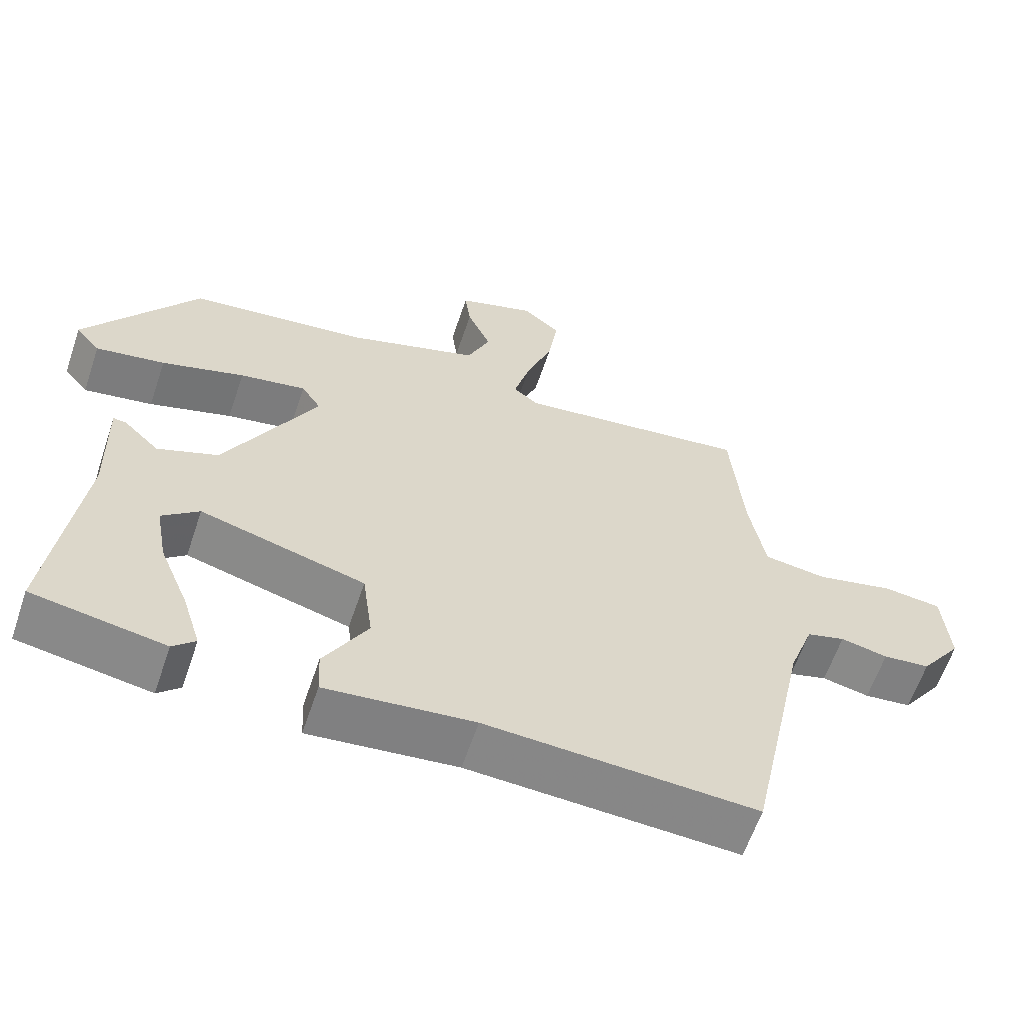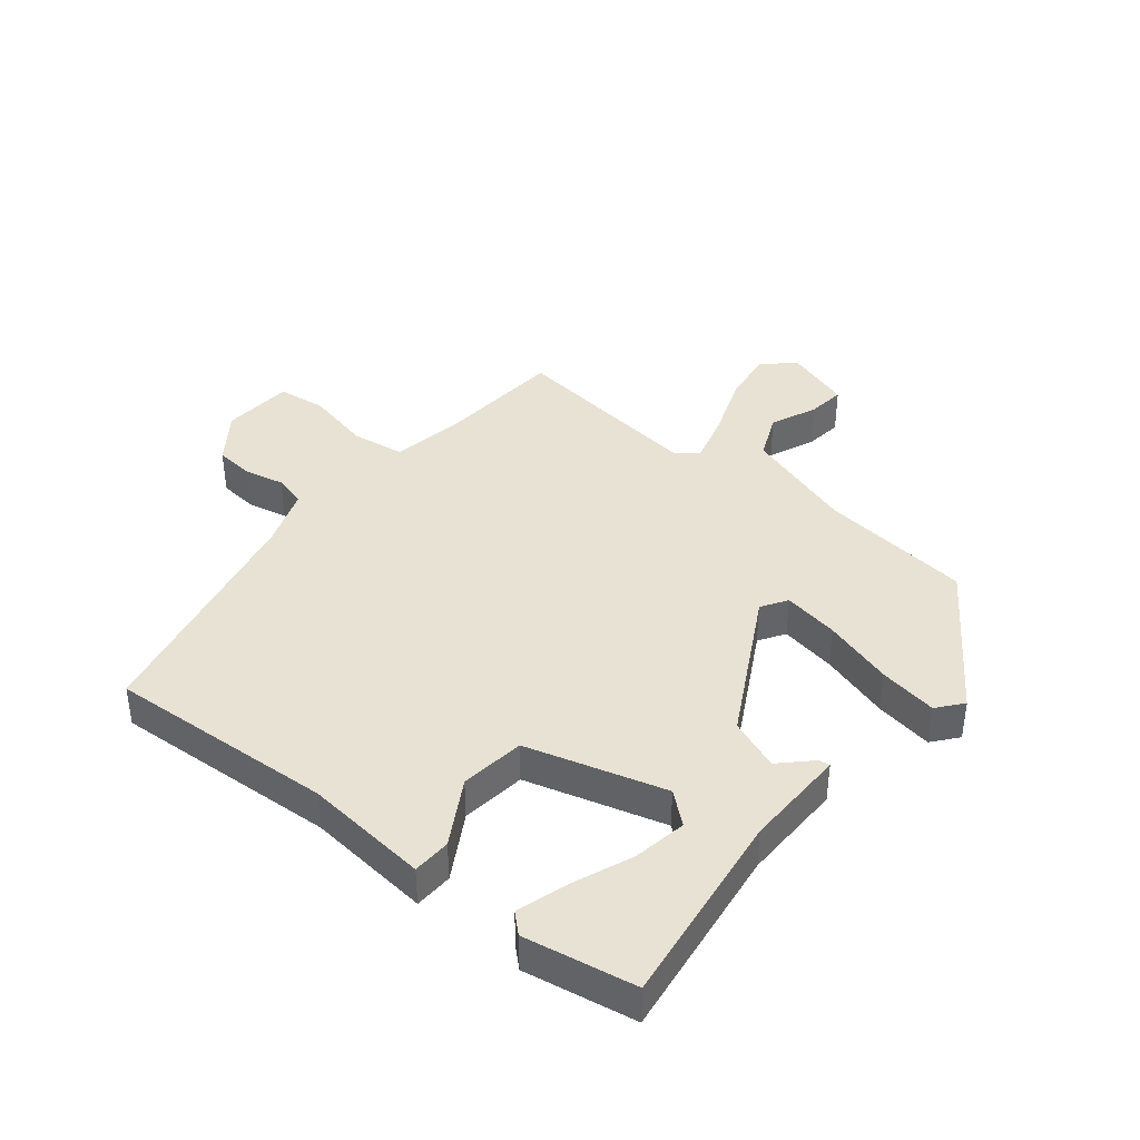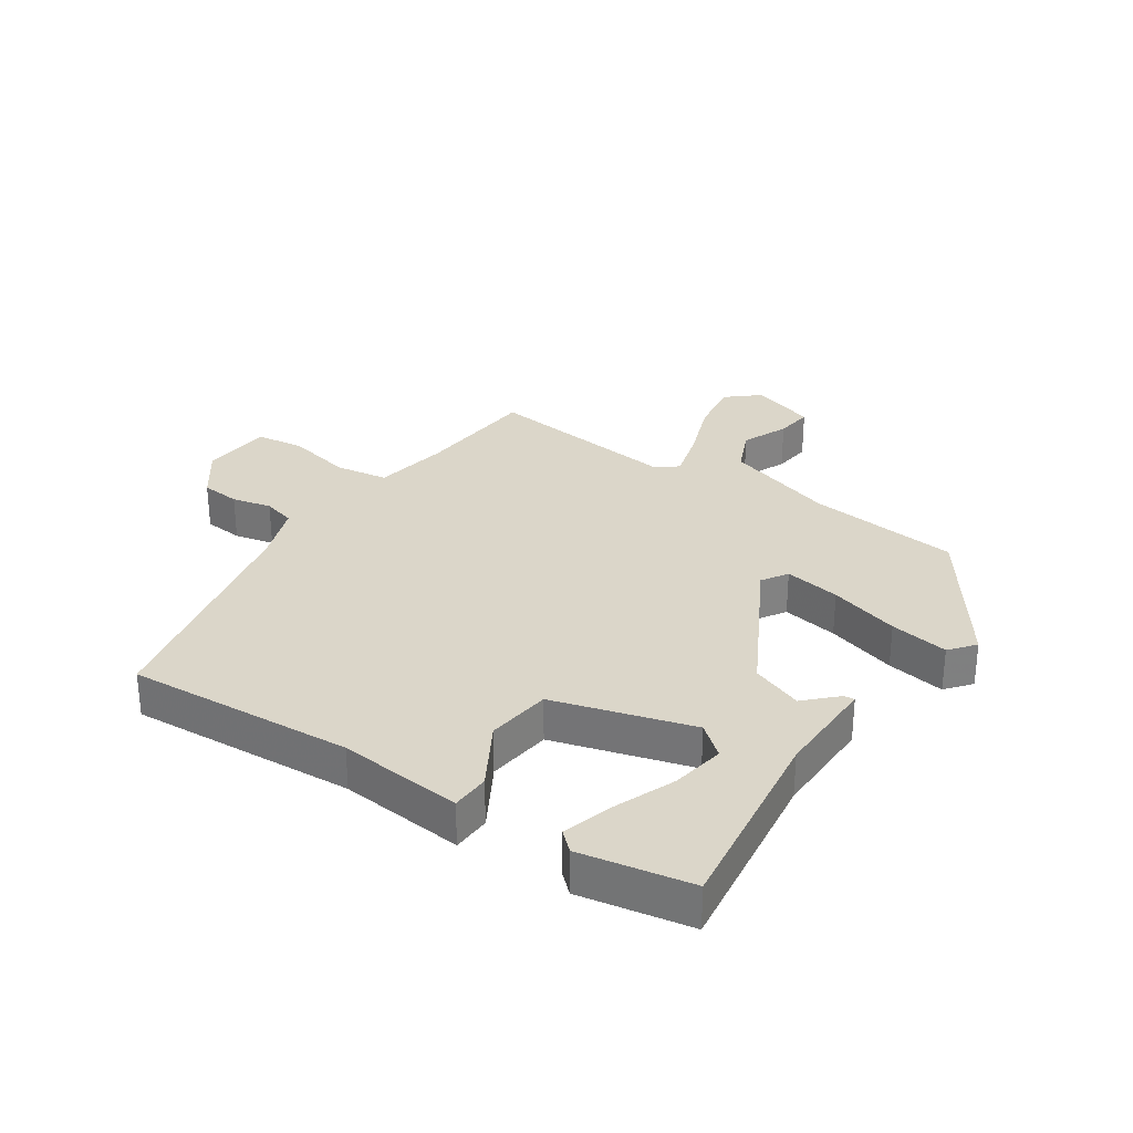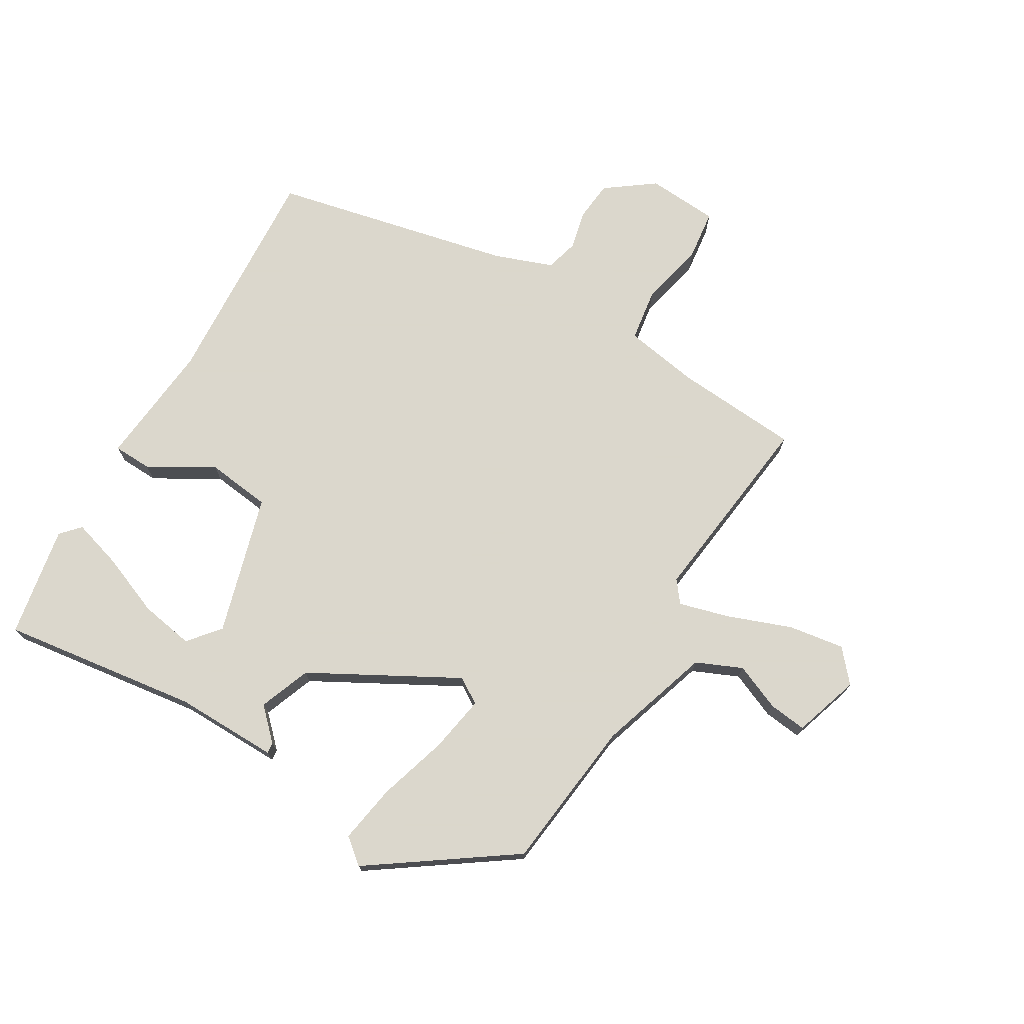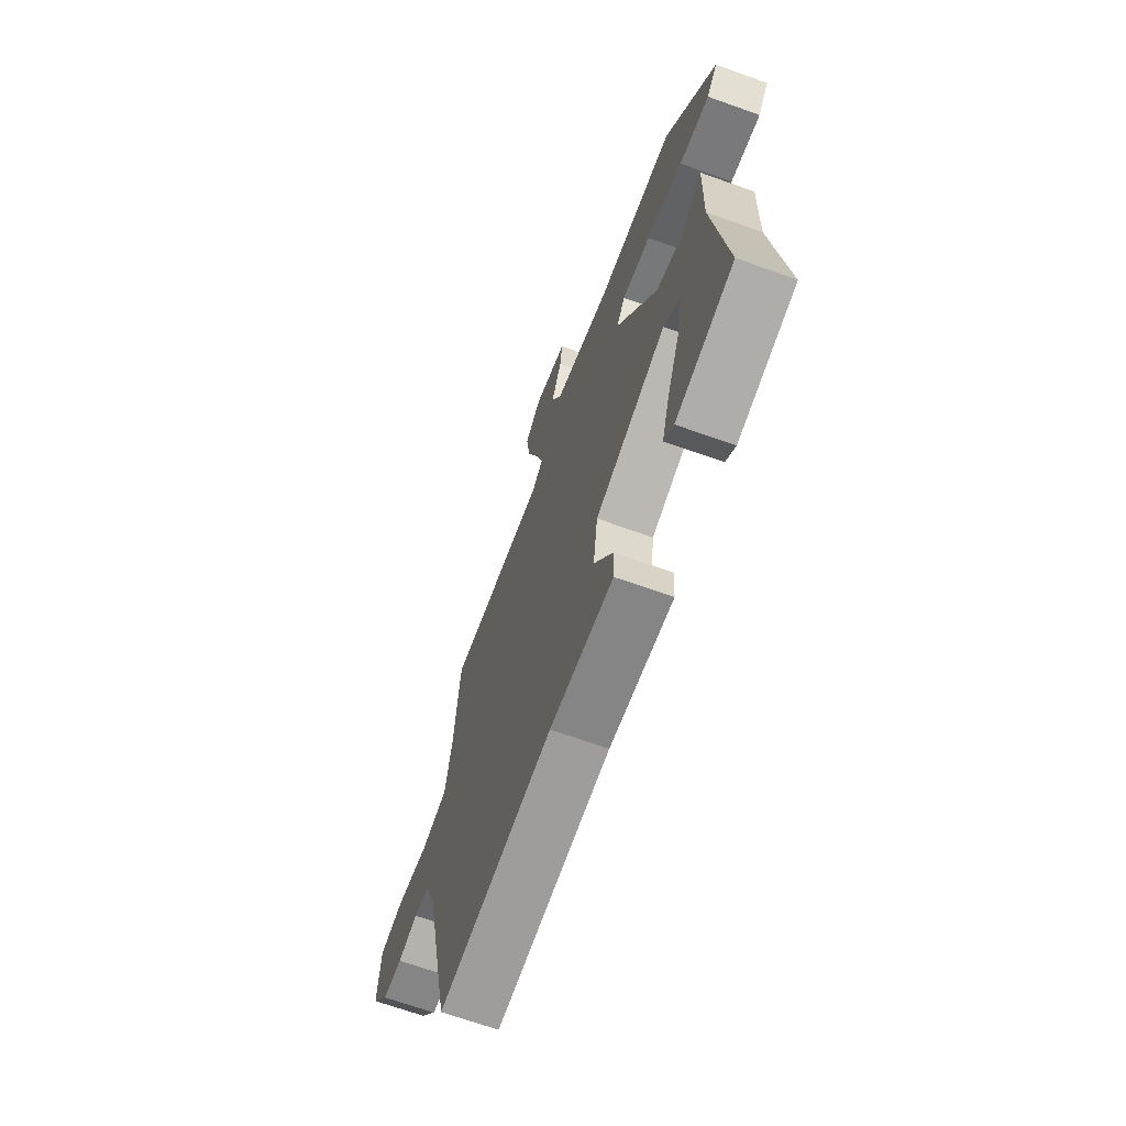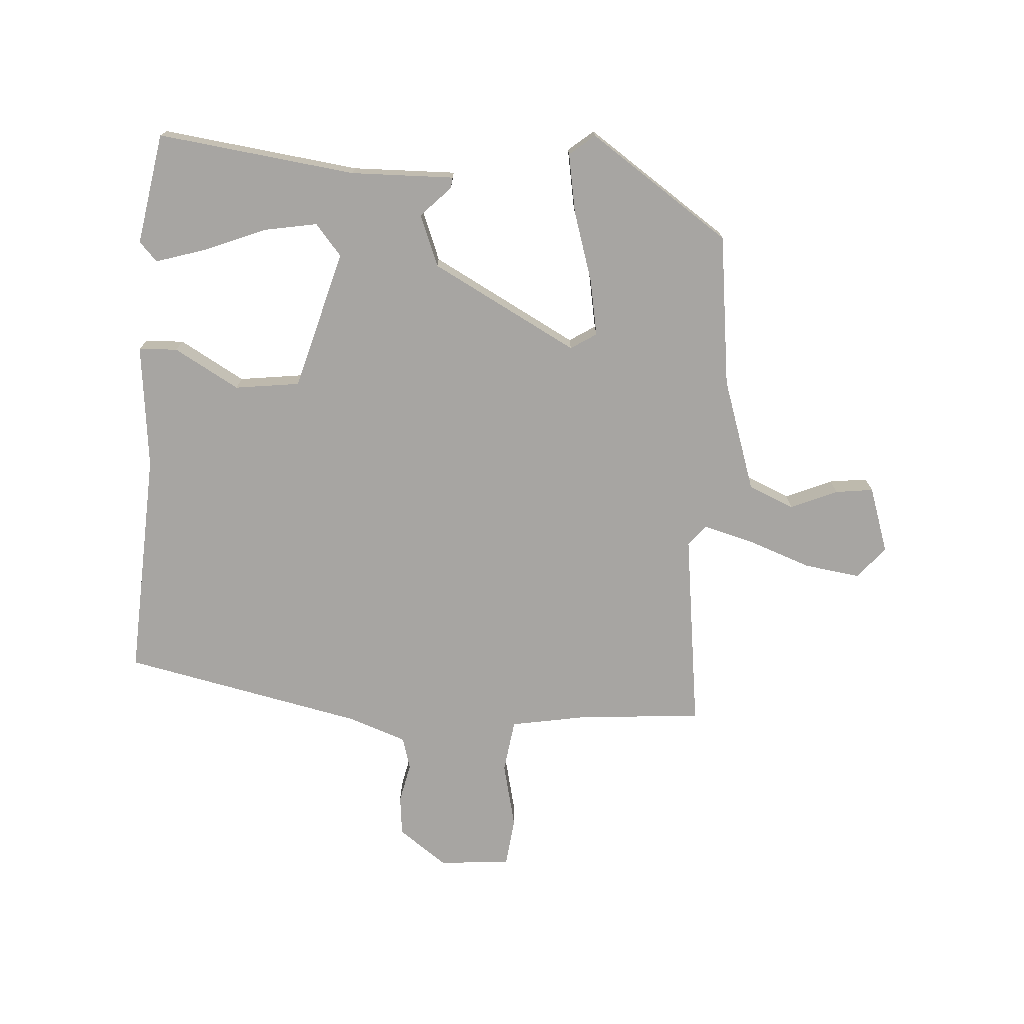
<metadata>
{"format":"obj","ext":"obj","renderer":"f3d","projection":"perspective","resolution":1024,"background":"white","views":[{"elev":-61.7,"azim":-18.7,"up":"+Z"},{"elev":39.9,"azim":-141.4,"up":"+Y"},{"elev":30.0,"azim":-146.6,"up":"+Y"},{"elev":73.4,"azim":-59.9,"up":"+Y"},{"elev":-67.7,"azim":-109.7,"up":"+Z"},{"elev":-73.9,"azim":-93.9,"up":"+Y"}]}
</metadata>
<code>
v -0.5 0.07 -0.486
v -0.459 0.07 -0.162
v -0.463 0.07 0.007
v -0.445 0.07 0.005
v -0.396 0.07 -0.043
v -0.312 0.07 -0.01
v -0.185 0.07 0.228
v -0.212 0.07 0.27
v -0.304 0.07 0.253
v -0.419 0.07 0.217
v -0.515 0.07 0.2
v -0.549 0.07 0.241
v -0.392 0.07 0.471
v -0.143 0.07 0.502
v 0.041 0.07 0.563
v 0.073 0.07 0.638
v 0.04 0.07 0.714
v 0.032 0.07 0.776
v 0.14 0.07 0.812
v 0.192 0.07 0.768
v 0.179 0.07 0.677
v 0.141 0.07 0.572
v 0.119 0.07 0.49
v 0.154 0.07 0.463
v 0.477 0.07 0.505
v 0.494 0.07 0.301
v 0.516 0.07 0.178
v 0.603 0.07 0.166
v 0.71 0.07 0.191
v 0.791 0.07 0.182
v 0.8 0.07 0.065
v 0.743 0.07 -0.014
v 0.678 0.07 -0.021
v 0.613 0.07 -0.007
v 0.56 0.07 -0.022
v 0.526 0.07 -0.117
v 0.443 0.07 -0.511
v 0.071 0.07 -0.492
v -0.133 0.07 -0.514
v -0.136 0.07 -0.451
v -0.076 0.07 -0.345
v -0.09 0.07 -0.239
v -0.318 0.07 -0.176
v -0.369 0.07 -0.219
v -0.353 0.07 -0.307
v -0.312 0.07 -0.407
v -0.287 0.07 -0.488
v -0.318 0.07 -0.517
v -0.5 0 -0.486
v -0.459 0 -0.162
v -0.463 0 0.007
v -0.445 0 0.005
v -0.396 0 -0.043
v -0.312 0 -0.01
v -0.185 0 0.228
v -0.212 0 0.27
v -0.304 0 0.253
v -0.419 0 0.217
v -0.515 0 0.2
v -0.549 0 0.241
v -0.392 0 0.471
v -0.143 0 0.502
v 0.041 0 0.563
v 0.073 0 0.638
v 0.04 0 0.714
v 0.032 0 0.776
v 0.14 0 0.812
v 0.192 0 0.768
v 0.179 0 0.677
v 0.141 0 0.572
v 0.119 0 0.49
v 0.154 0 0.463
v 0.477 0 0.505
v 0.494 0 0.301
v 0.516 0 0.178
v 0.603 0 0.166
v 0.71 0 0.191
v 0.791 0 0.182
v 0.8 0 0.065
v 0.743 0 -0.014
v 0.678 0 -0.021
v 0.613 0 -0.007
v 0.56 0 -0.022
v 0.526 0 -0.117
v 0.443 0 -0.511
v 0.071 0 -0.492
v -0.133 0 -0.514
v -0.136 0 -0.451
v -0.076 0 -0.345
v -0.09 0 -0.239
v -0.318 0 -0.176
v -0.369 0 -0.219
v -0.353 0 -0.307
v -0.312 0 -0.407
v -0.287 0 -0.488
v -0.318 0 -0.517
f 48 1 2
f 47 48 2
f 46 47 2
f 45 46 2
f 2 3 4
f 45 2 4
f 44 45 4
f 43 44 4 5
f 42 43 5 6
f 38 39 40 41
f 38 41 42
f 37 38 42
f 36 37 42
f 42 6 7
f 36 42 7
f 35 36 7
f 32 33 34
f 31 32 34
f 30 31 34
f 29 30 34
f 28 29 34
f 35 7 8
f 34 35 8
f 28 34 8
f 27 28 8
f 24 25 26
f 24 26 27 8
f 20 21 22
f 19 20 22
f 18 19 22
f 17 18 22
f 16 17 22
f 15 16 22 23
f 14 15 23
f 14 23 24
f 13 14 24
f 12 13 24
f 11 12 24
f 10 11 24
f 9 10 24
f 8 9 24
f 50 49 96
f 50 96 95
f 50 95 94
f 50 94 93
f 52 51 50
f 52 50 93
f 52 93 92
f 53 52 92 91
f 54 53 91 90
f 89 88 87 86
f 90 89 86
f 90 86 85
f 90 85 84
f 55 54 90
f 55 90 84
f 55 84 83
f 82 81 80
f 82 80 79
f 82 79 78
f 82 78 77
f 82 77 76
f 56 55 83
f 56 83 82
f 56 82 76
f 56 76 75
f 74 73 72
f 56 75 74 72
f 70 69 68
f 70 68 67
f 70 67 66
f 70 66 65
f 70 65 64
f 71 70 64 63
f 71 63 62
f 72 71 62
f 72 62 61
f 72 61 60
f 72 60 59
f 72 59 58
f 72 58 57
f 72 57 56
f 1 49 50 2
f 2 50 51 3
f 3 51 52 4
f 4 52 53 5
f 5 53 54 6
f 6 54 55 7
f 7 55 56 8
f 8 56 57 9
f 9 57 58 10
f 10 58 59 11
f 11 59 60 12
f 12 60 61 13
f 13 61 62 14
f 14 62 63 15
f 15 63 64 16
f 16 64 65 17
f 17 65 66 18
f 18 66 67 19
f 19 67 68 20
f 20 68 69 21
f 21 69 70 22
f 22 70 71 23
f 23 71 72 24
f 24 72 73 25
f 25 73 74 26
f 26 74 75 27
f 27 75 76 28
f 28 76 77 29
f 29 77 78 30
f 30 78 79 31
f 31 79 80 32
f 32 80 81 33
f 33 81 82 34
f 34 82 83 35
f 35 83 84 36
f 36 84 85 37
f 37 85 86 38
f 38 86 87 39
f 39 87 88 40
f 40 88 89 41
f 41 89 90 42
f 42 90 91 43
f 43 91 92 44
f 44 92 93 45
f 45 93 94 46
f 46 94 95 47
f 47 95 96 48
f 48 96 49 1

</code>
